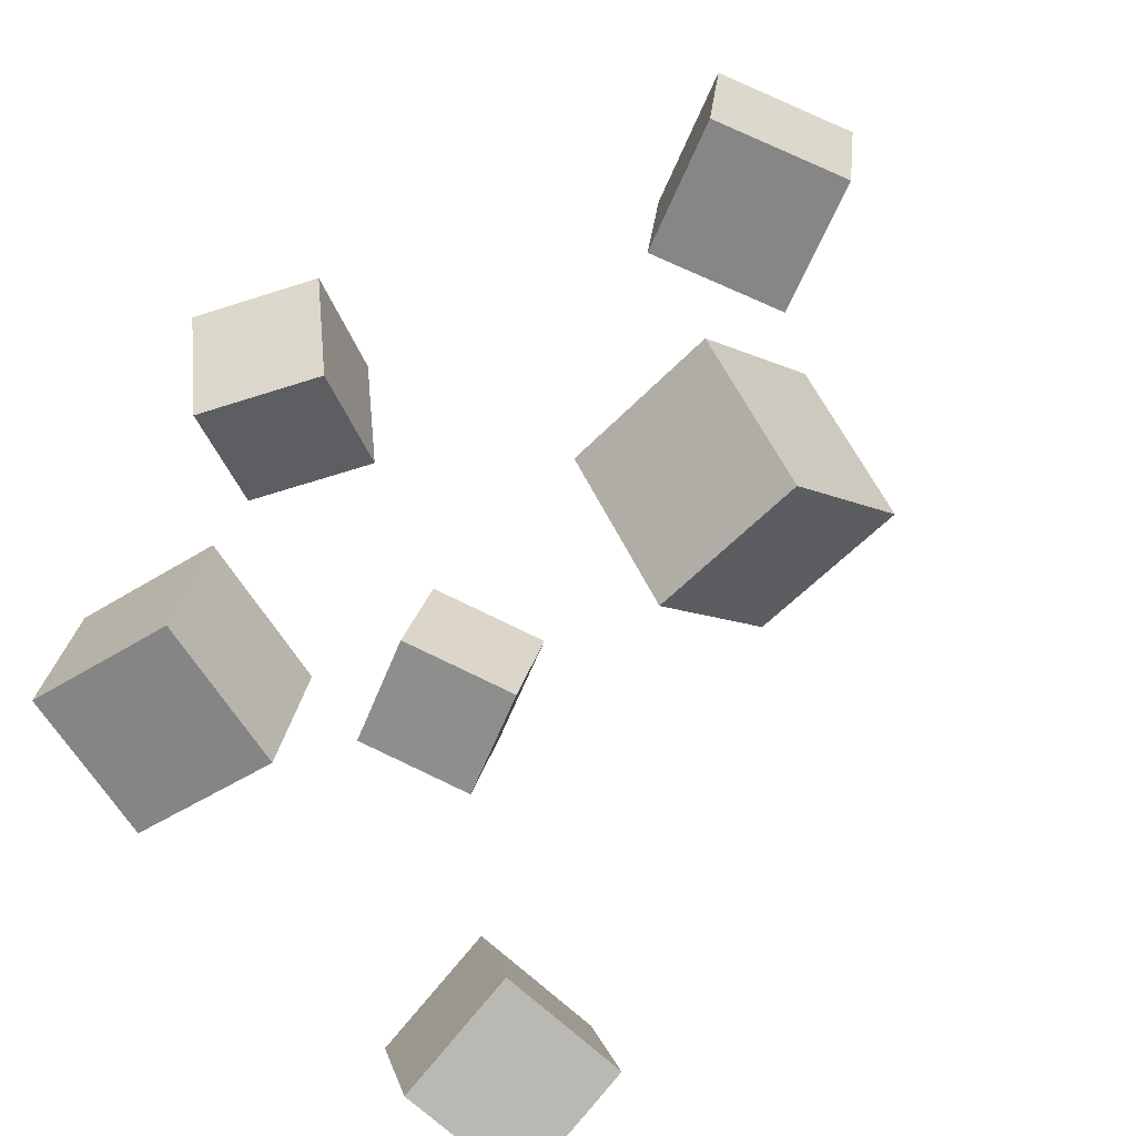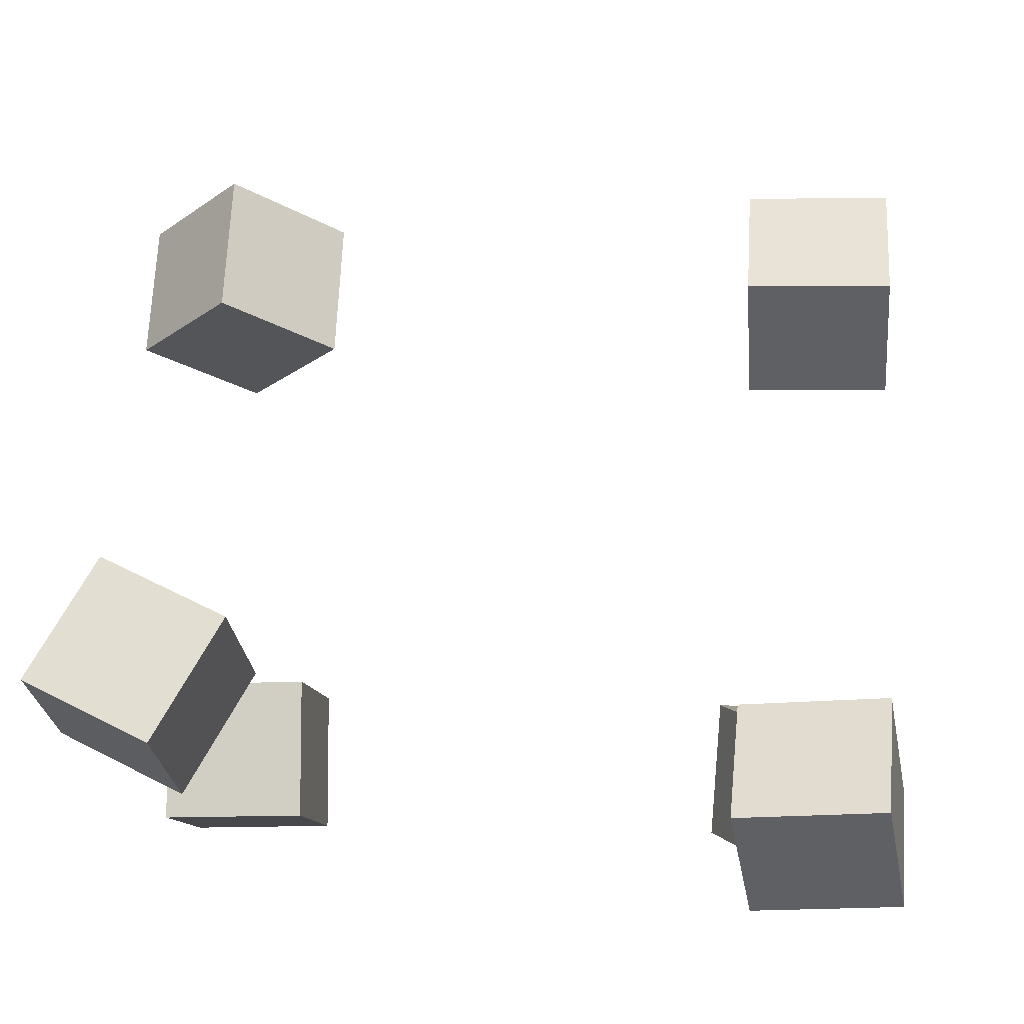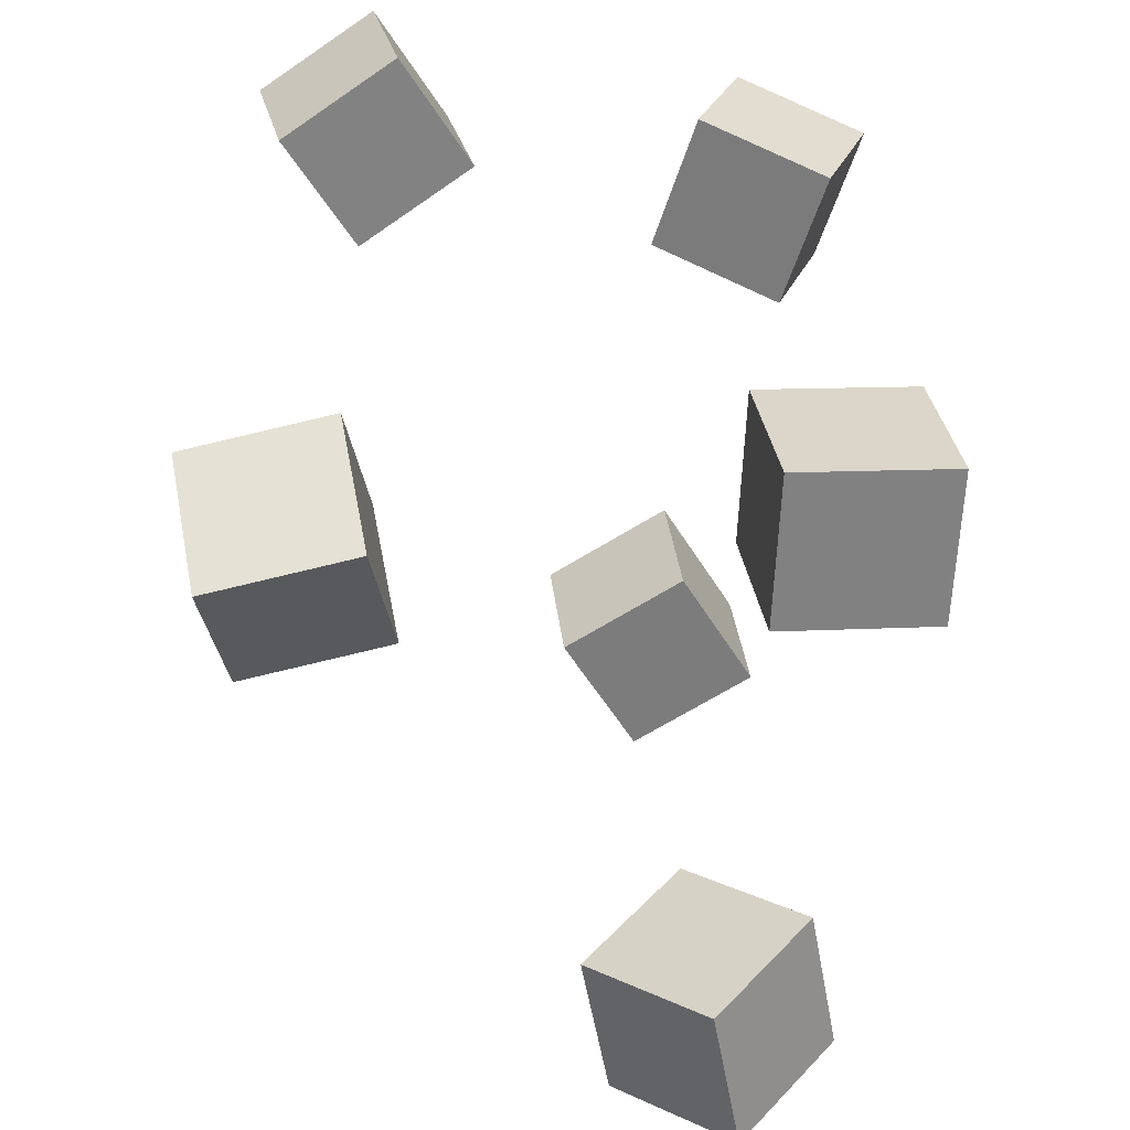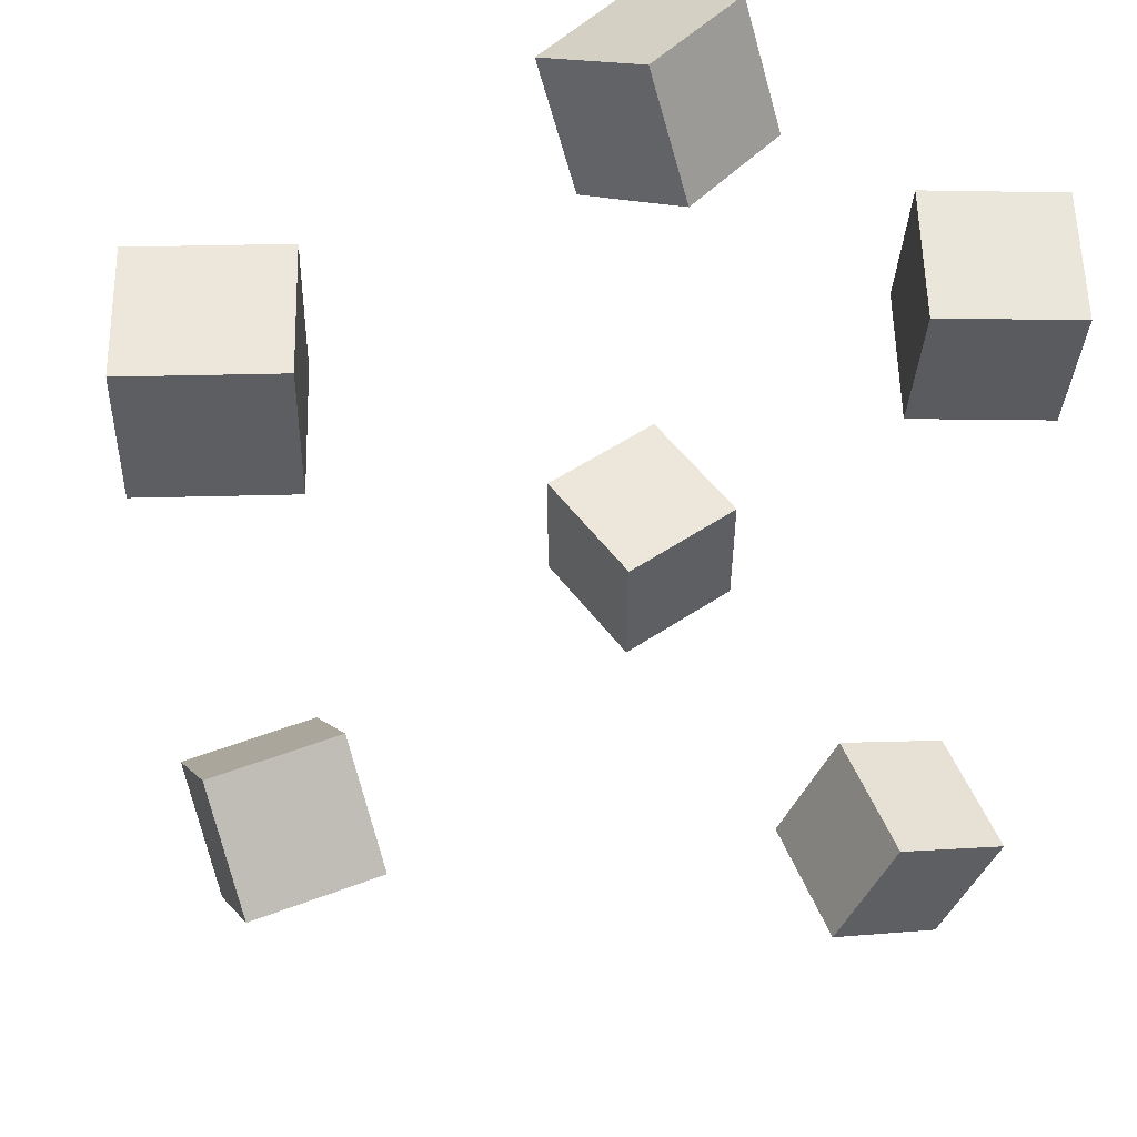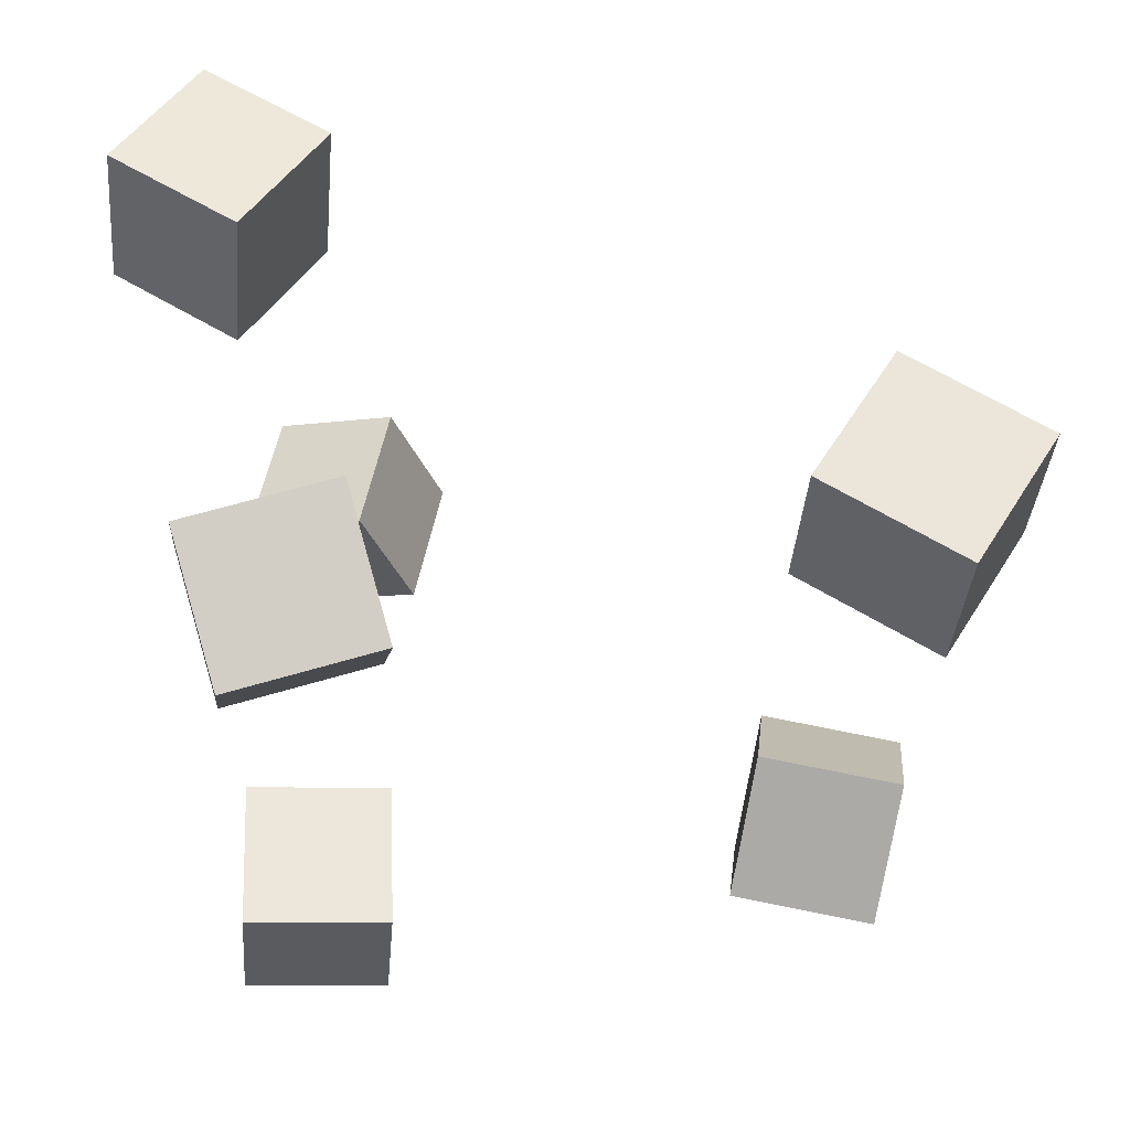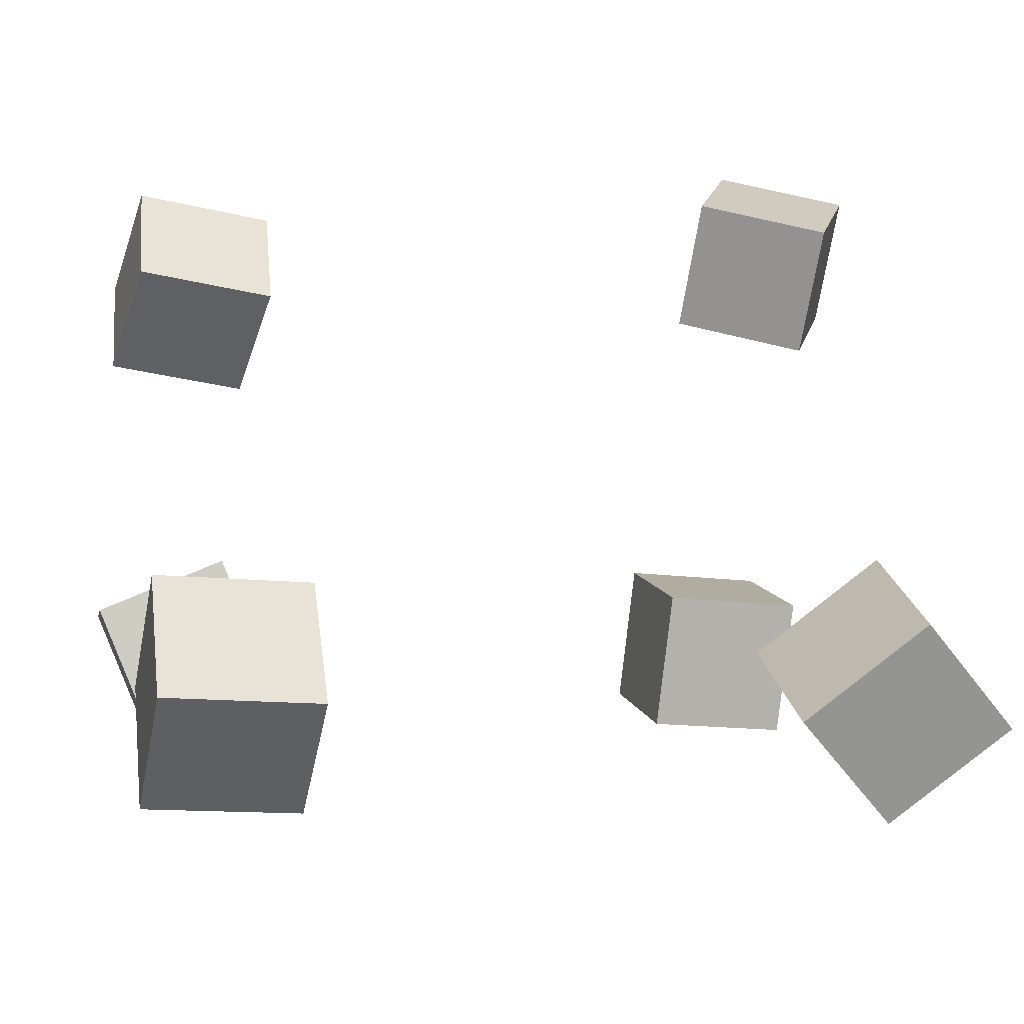
<metadata>
{"format":"obj","ext":"obj","renderer":"f3d","projection":"perspective","resolution":1024,"background":"white","views":[{"elev":-59.8,"azim":36.2,"up":"+Z"},{"elev":76.4,"azim":-85.3,"up":"+Y"},{"elev":-55.4,"azim":-90.4,"up":"+Z"},{"elev":44.2,"azim":146.5,"up":"+Z"},{"elev":64.0,"azim":0.4,"up":"+Z"},{"elev":12.3,"azim":80.3,"up":"+Y"}]}
</metadata>
<code>
v -0.1471 0.134 -0.1634
v -0.2265 0.1457 -0.1987
v -0.1138 0.1169 -0.2441
v -0.1931 0.1286 -0.2794
v -0.1295 0.2204 -0.1744
v -0.2088 0.2321 -0.2097
v -0.09609 0.2033 -0.2551
v -0.1755 0.215 -0.2904
f 1.0 7.0 5.0
f 1.0 3.0 7.0
f 1.0 4.0 3.0
f 1.0 2.0 4.0
f 3.0 8.0 7.0
f 3.0 4.0 8.0
f 5.0 7.0 8.0
f 5.0 8.0 6.0
f 1.0 5.0 6.0
f 1.0 6.0 2.0
f 2.0 6.0 8.0
f 2.0 8.0 4.0
v -0.2181 -0.07894 -0.24
v -0.2104 -0.06691 -0.1463
v -0.1255 -0.07555 -0.248
v -0.1178 -0.06352 -0.1543
v -0.2137 -0.1732 -0.2283
v -0.206 -0.1612 -0.1345
v -0.121 -0.1698 -0.2363
v -0.1133 -0.1578 -0.1426
f 9.0 15.0 13.0
f 9.0 11.0 15.0
f 9.0 12.0 11.0
f 9.0 10.0 12.0
f 11.0 16.0 15.0
f 11.0 12.0 16.0
f 13.0 15.0 16.0
f 13.0 16.0 14.0
f 9.0 13.0 14.0
f 9.0 14.0 10.0
f 10.0 14.0 16.0
f 10.0 16.0 12.0
v 0.1158 -0.05268 0.1433
v 0.1208 -0.04271 0.2389
v 0.1653 0.02891 0.1322
v 0.1703 0.03888 0.2278
v 0.1989 -0.103 0.1442
v 0.2039 -0.09302 0.2398
v 0.2484 -0.02139 0.1331
v 0.2534 -0.01142 0.2287
f 17.0 23.0 21.0
f 17.0 19.0 23.0
f 17.0 20.0 19.0
f 17.0 18.0 20.0
f 19.0 24.0 23.0
f 19.0 20.0 24.0
f 21.0 23.0 24.0
f 21.0 24.0 22.0
f 17.0 21.0 22.0
f 17.0 22.0 18.0
f 18.0 22.0 24.0
f 18.0 24.0 20.0
v 0.1022 -0.1141 -0.2144
v 0.1186 -0.04053 -0.1532
v 0.1108 -0.0541 -0.2889
v 0.1271 0.01952 -0.2278
v 0.1963 -0.132 -0.218
v 0.2126 -0.05837 -0.1568
v 0.2048 -0.07194 -0.2925
v 0.2211 0.001677 -0.2314
f 25.0 31.0 29.0
f 25.0 27.0 31.0
f 25.0 28.0 27.0
f 25.0 26.0 28.0
f 27.0 32.0 31.0
f 27.0 28.0 32.0
f 29.0 31.0 32.0
f 29.0 32.0 30.0
f 25.0 29.0 30.0
f 25.0 30.0 26.0
f 26.0 30.0 32.0
f 26.0 32.0 28.0
v -0.1912 -0.1345 0.1423
v -0.1806 -0.1642 0.2292
v -0.2162 -0.0527 0.1733
v -0.2057 -0.08231 0.2601
v -0.1033 -0.1071 0.141
v -0.09271 -0.1367 0.2278
v -0.1284 -0.02525 0.1719
v -0.1178 -0.05486 0.2588
f 33.0 39.0 37.0
f 33.0 35.0 39.0
f 33.0 36.0 35.0
f 33.0 34.0 36.0
f 35.0 40.0 39.0
f 35.0 36.0 40.0
f 37.0 39.0 40.0
f 37.0 40.0 38.0
f 33.0 37.0 38.0
f 33.0 38.0 34.0
f 34.0 38.0 40.0
f 34.0 40.0 36.0
v -0.2671 0.1331 0.1493
v -0.2211 0.206 0.1286
v -0.1926 0.08723 0.153
v -0.1467 0.1602 0.1323
v -0.259 0.1535 0.2392
v -0.213 0.2264 0.2185
v -0.1845 0.1076 0.2429
v -0.1386 0.1806 0.2222
f 41.0 47.0 45.0
f 41.0 43.0 47.0
f 41.0 44.0 43.0
f 41.0 42.0 44.0
f 43.0 48.0 47.0
f 43.0 44.0 48.0
f 45.0 47.0 48.0
f 45.0 48.0 46.0
f 41.0 45.0 46.0
f 41.0 46.0 42.0
f 42.0 46.0 48.0
f 42.0 48.0 44.0

</code>
